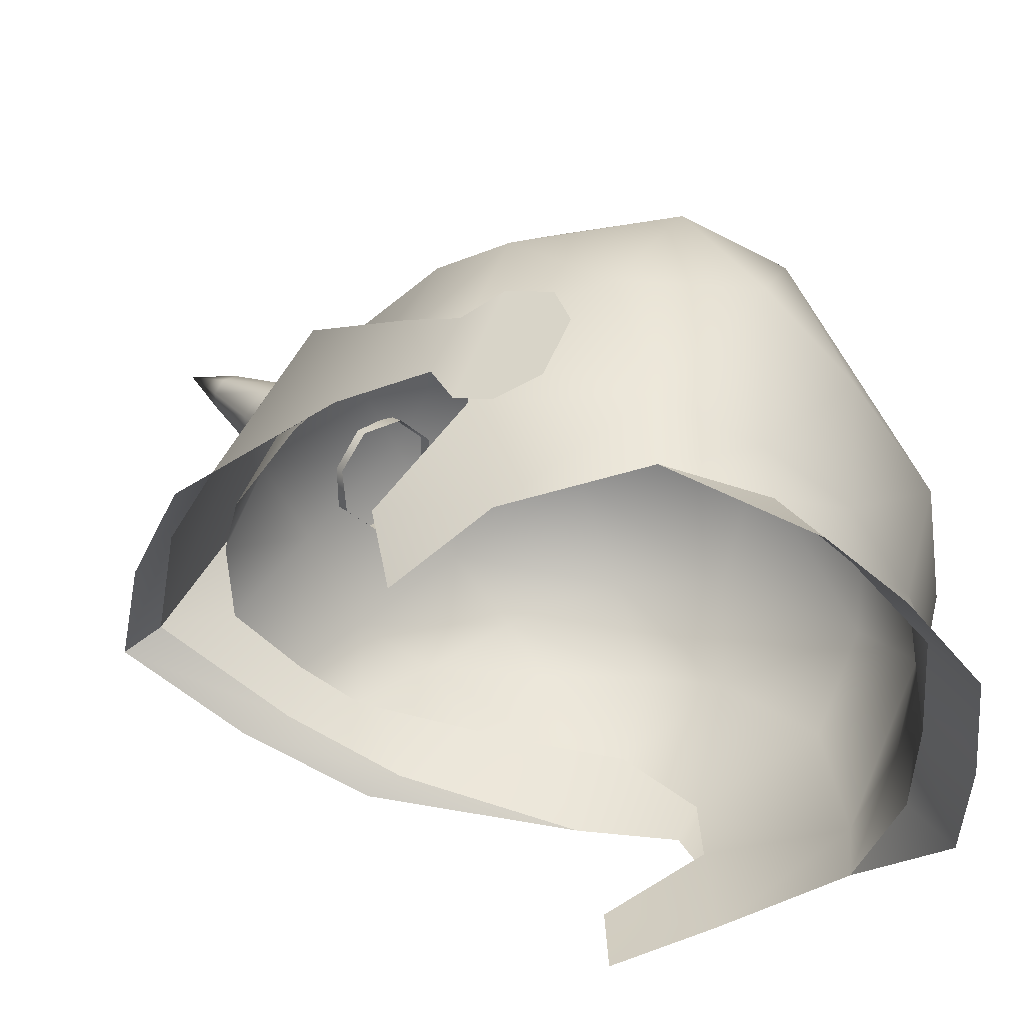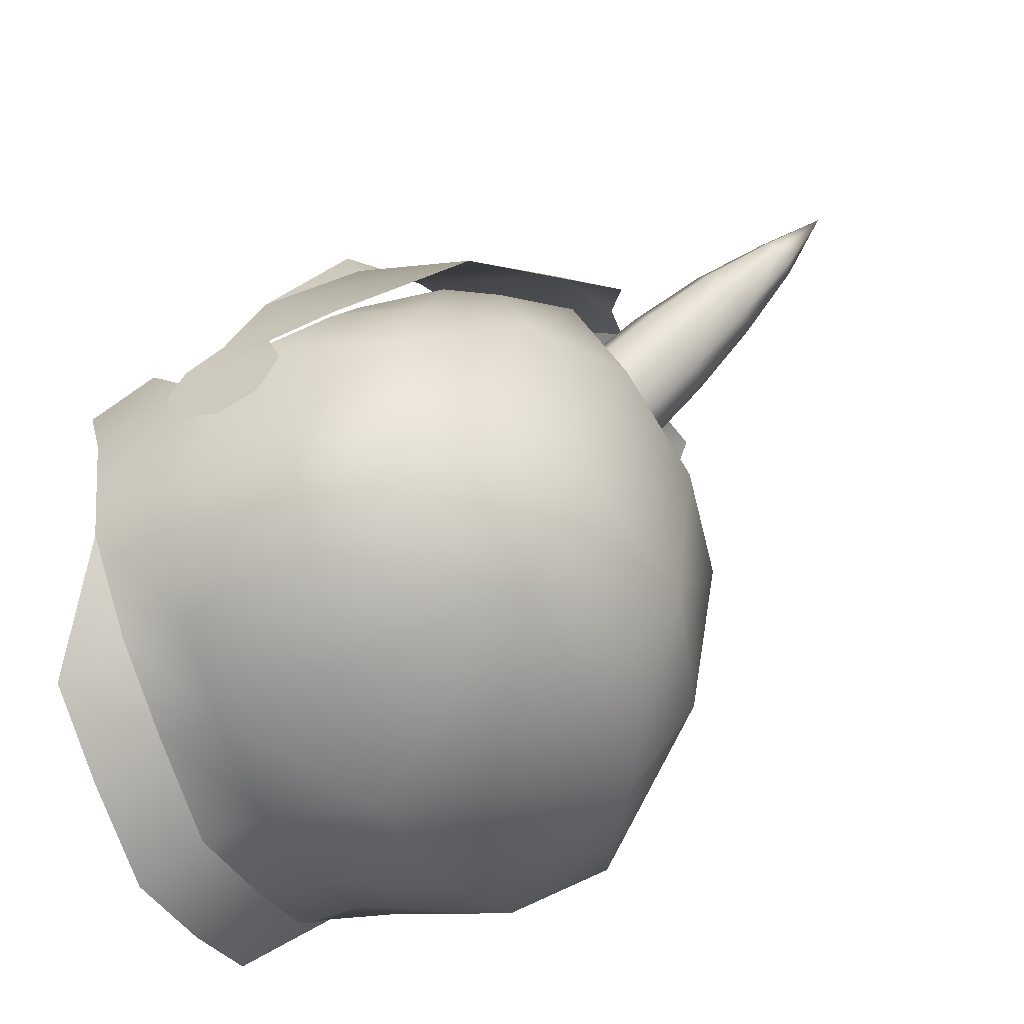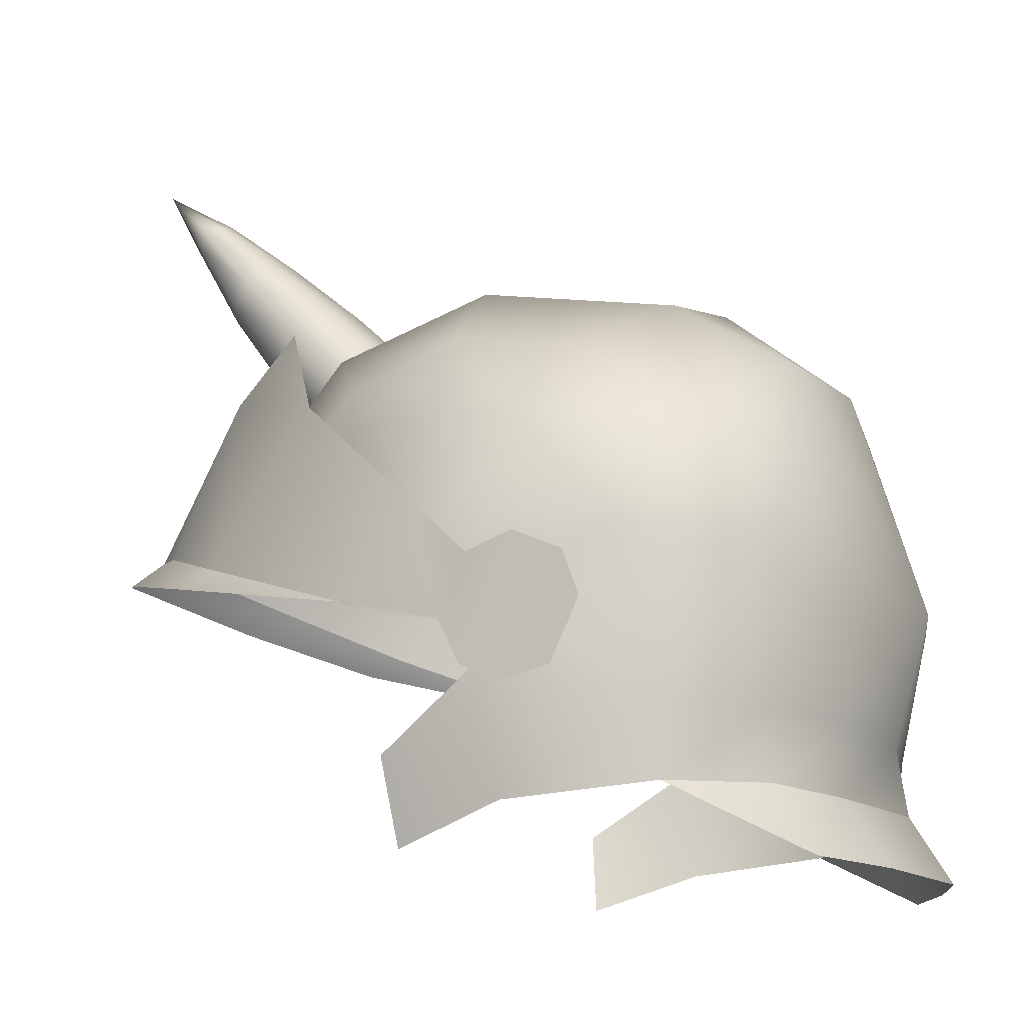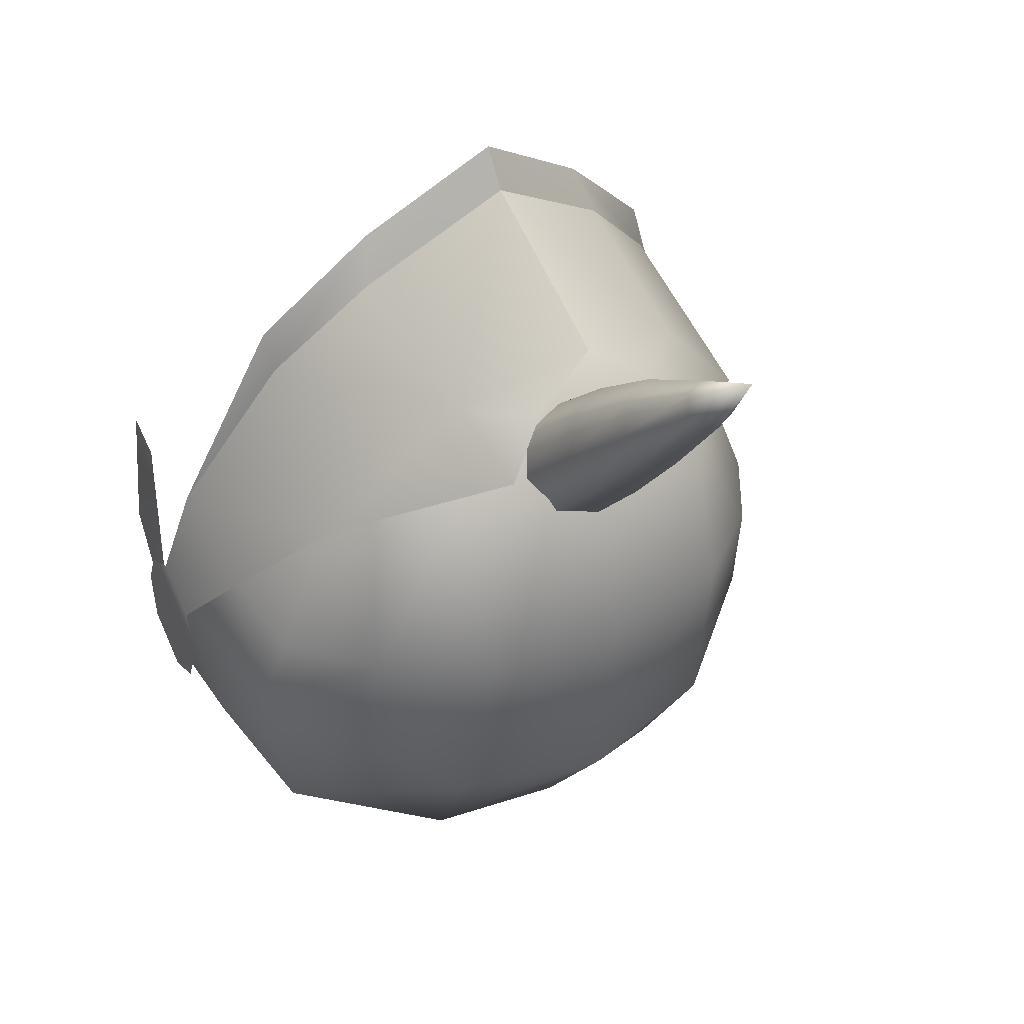
<metadata>
{"format":"obj","ext":"obj","renderer":"f3d","projection":"perspective","resolution":1024,"background":"white","views":[{"elev":-47.8,"azim":111.3,"up":"+Y"},{"elev":-54.5,"azim":111.5,"up":"+Z"},{"elev":-14.8,"azim":110.4,"up":"+Y"},{"elev":37.7,"azim":147.3,"up":"+Z"}]}
</metadata>
<code>
v -0.02761 1.076 0.2367
v -0.03484 1.107 0.3012
v -0.02486 1.122 0.2827
v -0.0386 1.06 0.2563
v -0.02486 1.093 0.3197
v -0.02736 1.043 0.2759
v -0.0007573 1.088 0.3274
v -0.0007573 1.083 0.2286
v -0.0007573 1.127 0.275
v -0.0007573 1.036 0.284
v -0.0195 1.14 0.3559
v -0.02726 1.151 0.3415
v -0.0007573 1.135 0.3619
v -0.0195 1.162 0.3271
v -0.0007573 1.166 0.3212
v -0.0007573 1.185 0.3898
v -0.01099 1.188 0.3866
v -0.01523 1.194 0.3787
v -0.01099 1.2 0.3708
v -0.0007573 1.202 0.3676
v -0.0007573 1.229 0.413
v -0.0007573 1.229 0.413
v -0.0007573 1.229 0.413
v -0.0007573 1.229 0.413
v 0.01798 1.14 0.3559
v 0.02334 1.093 0.3197
v 0.009477 1.188 0.3866
v 0.03332 1.107 0.3012
v 0.03709 1.06 0.2563
v 0.02575 1.151 0.3415
v 0.01372 1.194 0.3787
v 0.0261 1.076 0.2367
v 0.02334 1.122 0.2827
v 0.01798 1.162 0.3271
v 0.009477 1.2 0.3708
v 0.02584 1.043 0.2759
v -0.0007573 1.083 0.2286
v -0.0007573 1.127 0.275
v -0.0007573 1.166 0.3212
v -0.0007573 1.202 0.3676
v -0.0007573 1.229 0.413
v -0.0007573 1.229 0.413
v -0.0007573 1.229 0.413
v -0.0007573 1.229 0.413
v -0.08648 1.033 -0.03483
v -0.1543 0.9292 -0.03624
v -0.1754 0.9876 0.001223
v -0.1925 0.9255 0.0384
v -0.1821 0.8342 0.0235
v -0.1923 0.9891 0.09737
v -0.2027 0.9008 0.1241
v -0.1854 0.941 0.1659
v -0.181 1.003 0.1463
v -0.162 0.9474 0.2098
v -0.0888 0.9118 -0.06436
v -0.1283 0.8338 -0.01962
v -0.1552 1.004 0.2086
v -0.13 1.033 0.2231
v -0.1138 0.9956 0.2716
v -0.07385 1.01 0.3063
v -0.09267 0.9588 0.3117
v -0.05603 0.9667 0.3369
v -0.0007573 1.022 0.3097
v -0.0007573 0.9684 0.357
v -0.1367 0.9544 0.2531
v -0.08925 1.068 0.2472
v -0.1435 1.057 0.1512
v -0.08541 1.101 0.1558
v -0.0007573 1.085 0.2511
v -0.0007573 1.114 0.1489
v -0.0007573 1.1 0.03171
v -0.1518 1.041 0.08159
v -0.09435 1.077 0.03654
v -0.0007573 1.1 0.03171
v -0.0007573 1.04 -0.04308
v -0.0007573 0.9057 -0.08382
v -0.07059 0.8323 -0.05078
v -0.0007573 0.8302 -0.06196
v -0.0697 0.7926 -0.04658
v -0.0007573 0.7903 -0.06795
v -0.1269 0.794 -0.02182
v -0.1724 0.7915 0.02526
v -0.1812 0.7844 0.1108
v -0.1957 0.855 0.1194
v -0.1783 0.8122 0.18
v -0.1668 0.763 0.174
v -0.06946 0.7536 -0.07178
v -0.0007573 0.7903 -0.06795
v -0.0007573 0.7513 -0.09186
v -0.0697 0.7926 -0.04658
v -0.1271 0.7549 -0.04526
v -0.1269 0.794 -0.02182
v -0.1724 0.7915 0.02526
v 0.1739 0.9876 0.001223
v 0.1527 0.9292 -0.03624
v 0.08496 1.033 -0.03483
v 0.191 0.9255 0.0384
v 0.1806 0.8342 0.0235
v 0.1907 0.9891 0.09737
v 0.2012 0.9008 0.1241
v 0.1839 0.941 0.1659
v 0.1795 1.003 0.1463
v 0.1605 0.9474 0.2098
v 0.08728 0.9118 -0.06436
v 0.1268 0.8338 -0.01962
v 0.1537 1.004 0.2086
v 0.1285 1.033 0.2231
v 0.1123 0.9956 0.2716
v 0.07234 1.01 0.3063
v 0.09115 0.9588 0.3117
v 0.05451 0.9667 0.3369
v -0.0007573 1.022 0.3097
v -0.0007573 0.9684 0.357
v 0.1352 0.9544 0.2531
v 0.08774 1.068 0.2472
v 0.142 1.057 0.1512
v 0.0839 1.101 0.1558
v -0.0007573 1.085 0.2511
v -0.0007573 1.114 0.1489
v -0.0007573 1.1 0.03171
v 0.1503 1.041 0.08159
v 0.09284 1.077 0.03654
v -0.0007573 1.1 0.03171
v -0.0007573 1.04 -0.04308
v -0.0007573 0.9057 -0.08382
v 0.06907 0.8323 -0.05078
v -0.0007573 0.8302 -0.06196
v 0.06819 0.7926 -0.04658
v -0.0007573 0.7903 -0.06795
v 0.1253 0.794 -0.02182
v 0.1708 0.7915 0.02526
v 0.1797 0.7844 0.1108
v 0.1941 0.855 0.1194
v 0.1768 0.8122 0.18
v 0.1653 0.763 0.174
v -0.0007573 0.7513 -0.09186
v -0.0007573 0.7903 -0.06795
v 0.06795 0.7536 -0.07178
v 0.06819 0.7926 -0.04658
v 0.1256 0.7549 -0.04526
v 0.1253 0.794 -0.02182
v 0.1708 0.7915 0.02526
v -0.2074 0.9129 0.1204
v -0.2023 0.8538 0.1255
v -0.2042 0.8789 0.1377
v -0.1925 0.9465 0.1572
v -0.2086 0.9226 0.09409
v -0.2017 0.8438 0.1034
v -0.208 0.9099 0.06603
v -0.2027 0.8504 0.075
v -0.2059 0.8844 0.05766
v -0.1909 0.8956 0.2003
v -0.1535 1.02 0.2378
v -0.1397 0.9331 0.3029
v -0.07769 1.052 0.3203
v -0.06797 1.097 0.289
v -0.03925 1.08 0.3166
v -0.0007573 1.075 0.3479
v -0.0007573 0.9776 0.4096
v -0.08456 0.9566 0.3584
v -0.0007573 0.9638 0.4335
v -0.08456 0.9566 0.3584
v -0.07706 0.9437 0.385
v -0.0007573 0.9776 0.4096
v -0.1397 0.9331 0.3029
v -0.1407 0.9234 0.3248
v -0.1909 0.8956 0.2003
v 0.2027 0.8789 0.1377
v 0.2008 0.8538 0.1255
v 0.2059 0.9129 0.1204
v 0.1909 0.9465 0.1572
v 0.2071 0.9226 0.09409
v 0.2002 0.8438 0.1034
v 0.2065 0.9099 0.06603
v 0.2012 0.8504 0.075
v 0.2044 0.8844 0.05766
v 0.1894 0.8956 0.2003
v 0.152 1.02 0.2378
v 0.1382 0.9331 0.3029
v 0.07618 1.052 0.3203
v 0.06646 1.097 0.289
v 0.03774 1.08 0.3166
v -0.0007573 1.075 0.3479
v -0.0007573 0.9776 0.4096
v 0.08304 0.9566 0.3584
v 0.07555 0.9437 0.385
v 0.08304 0.9566 0.3584
v -0.0007573 0.9638 0.4335
v -0.0007573 0.9776 0.4096
v 0.1382 0.9331 0.3029
v 0.1392 0.9234 0.3248
v 0.1894 0.8956 0.2003
v -0.2074 0.9129 0.1204
v -0.2042 0.8789 0.1377
v -0.2023 0.8538 0.1255
v -0.1925 0.9465 0.1572
v -0.2086 0.9226 0.09409
v -0.2017 0.8438 0.1034
v -0.208 0.9099 0.06603
v -0.2027 0.8504 0.075
v -0.2059 0.8844 0.05766
v -0.1909 0.8956 0.2003
v -0.1535 1.02 0.2378
v -0.1397 0.9331 0.3029
v -0.07769 1.052 0.3203
v -0.06797 1.097 0.289
v -0.03925 1.08 0.3166
v -0.0007573 1.075 0.3479
v -0.0007573 0.9776 0.4096
v -0.08456 0.9566 0.3584
v -0.0007573 0.9638 0.4335
v -0.07706 0.9437 0.385
v -0.08456 0.9566 0.3584
v -0.0007573 0.9776 0.4096
v -0.1397 0.9331 0.3029
v -0.1407 0.9234 0.3248
v -0.1909 0.8956 0.2003
v 0.2027 0.8789 0.1377
v 0.2059 0.9129 0.1204
v 0.2008 0.8538 0.1255
v 0.1909 0.9465 0.1572
v 0.2071 0.9226 0.09409
v 0.2002 0.8438 0.1034
v 0.2065 0.9099 0.06603
v 0.2012 0.8504 0.075
v 0.2044 0.8844 0.05766
v 0.1894 0.8956 0.2003
v 0.152 1.02 0.2378
v 0.1382 0.9331 0.3029
v 0.07618 1.052 0.3203
v 0.06646 1.097 0.289
v 0.03774 1.08 0.3166
v -0.0007573 1.075 0.3479
v -0.0007573 0.9776 0.4096
v 0.08304 0.9566 0.3584
v 0.07555 0.9437 0.385
v -0.0007573 0.9638 0.4335
v 0.08304 0.9566 0.3584
v -0.0007573 0.9776 0.4096
v 0.1382 0.9331 0.3029
v 0.1392 0.9234 0.3248
v 0.1894 0.8956 0.2003
v -0.08648 1.033 -0.03483
v -0.1754 0.9876 0.001223
v -0.1543 0.9292 -0.03624
v -0.1925 0.9255 0.0384
v -0.1821 0.8342 0.0235
v -0.1923 0.9891 0.09737
v -0.2027 0.9008 0.1241
v -0.1854 0.941 0.1659
v -0.181 1.003 0.1463
v -0.162 0.9474 0.2098
v -0.0888 0.9118 -0.06436
v -0.1283 0.8338 -0.01962
v -0.1552 1.004 0.2086
v -0.13 1.033 0.2231
v -0.1138 0.9956 0.2716
v -0.07385 1.01 0.3063
v -0.09267 0.9588 0.3117
v -0.05603 0.9667 0.3369
v -0.0007573 1.022 0.3097
v -0.0007573 0.9684 0.357
v -0.1367 0.9544 0.2531
v -0.08925 1.068 0.2472
v -0.1435 1.057 0.1512
v -0.08541 1.101 0.1558
v -0.0007573 1.085 0.2511
v -0.0007573 1.109 0.1486
v -0.0007573 1.1 0.03171
v -0.1518 1.041 0.08159
v -0.09435 1.077 0.03654
v -0.0007573 1.1 0.03171
v -0.0007573 1.04 -0.04308
v -0.0007573 0.9057 -0.08382
v -0.07059 0.8323 -0.05078
v -0.0007573 0.8302 -0.06196
v -0.0697 0.7926 -0.04658
v -0.0007573 0.7903 -0.06795
v -0.1269 0.794 -0.02182
v -0.1724 0.7915 0.02526
v -0.1812 0.7844 0.1108
v -0.1957 0.855 0.1194
v -0.1783 0.8122 0.18
v -0.1668 0.763 0.174
v -0.06946 0.7536 -0.07178
v -0.0007573 0.7513 -0.09186
v -0.0007573 0.7903 -0.06795
v -0.0697 0.7926 -0.04658
v -0.1271 0.7549 -0.04526
v -0.1269 0.794 -0.02182
v -0.1724 0.7915 0.02526
v 0.1739 0.9876 0.001223
v 0.08496 1.033 -0.03483
v 0.1527 0.9292 -0.03624
v 0.191 0.9255 0.0384
v 0.1806 0.8342 0.0235
v 0.1907 0.9891 0.09737
v 0.2012 0.9008 0.1241
v 0.1839 0.941 0.1659
v 0.1795 1.003 0.1463
v 0.1605 0.9474 0.2098
v 0.08728 0.9118 -0.06436
v 0.1268 0.8338 -0.01962
v 0.1537 1.004 0.2086
v 0.1285 1.033 0.2231
v 0.1123 0.9956 0.2716
v 0.07234 1.01 0.3063
v 0.09115 0.9588 0.3117
v 0.05451 0.9667 0.3369
v -0.0007573 1.022 0.3097
v -0.0007573 0.9684 0.357
v 0.1352 0.9544 0.2531
v 0.08774 1.068 0.2472
v 0.142 1.057 0.1512
v 0.0839 1.101 0.1558
v -0.0007573 1.085 0.2511
v -0.0007573 1.109 0.1486
v -0.0007573 1.1 0.03171
v 0.1503 1.041 0.08159
v 0.09284 1.077 0.03654
v -0.0007573 1.1 0.03171
v -0.0007573 1.04 -0.04308
v -0.0007573 0.9057 -0.08382
v 0.06907 0.8323 -0.05078
v -0.0007573 0.8302 -0.06196
v 0.06819 0.7926 -0.04658
v -0.0007573 0.7903 -0.06795
v 0.1253 0.794 -0.02182
v 0.1708 0.7915 0.02526
v 0.1797 0.7844 0.1108
v 0.1941 0.855 0.1194
v 0.1768 0.8122 0.18
v 0.1653 0.763 0.174
v -0.0007573 0.7513 -0.09186
v 0.06795 0.7536 -0.07178
v -0.0007573 0.7903 -0.06795
v 0.06819 0.7926 -0.04658
v 0.1256 0.7549 -0.04526
v 0.1253 0.794 -0.02182
v 0.1708 0.7915 0.02526
o BronzeHelmetMare
f 1 2 3
f 4 2 1
f 4 5 2
f 6 5 4
f 6 7 5
f 1 3 8
f 8 3 9
f 10 7 6
f 5 11 2
f 2 11 12
f 2 12 3
f 5 13 11
f 7 13 5
f 3 12 14
f 3 14 9
f 9 14 15
f 13 16 11
f 11 16 17
f 11 17 12
f 12 17 18
f 12 18 14
f 14 18 19
f 14 19 15
f 15 19 20
f 17 16 21
f 18 17 22
f 19 18 23
f 20 19 24
f 25 16 13
f 25 13 26
f 27 16 25
f 28 25 26
f 28 26 29
f 30 25 28
f 30 27 25
f 31 27 30
f 32 28 29
f 33 28 32
f 33 30 28
f 34 30 33
f 34 31 30
f 35 31 34
f 29 26 36
f 26 7 36
f 37 33 32
f 38 33 37
f 38 34 33
f 39 34 38
f 39 35 34
f 40 35 39
f 36 7 10
f 41 27 31
f 42 31 35
f 43 35 40
f 26 13 7
f 44 16 27
f 45 46 47
f 47 46 48
f 46 49 48
f 50 47 48
f 49 51 48
f 48 51 50
f 50 51 52
f 50 52 53
f 53 52 54
f 45 55 46
f 55 56 46
f 56 49 46
f 53 54 57
f 58 53 57
f 59 58 57
f 57 54 59
f 60 58 59
f 59 61 60
f 60 61 62
f 62 63 60
f 64 63 62
f 59 54 65
f 59 65 61
f 66 58 60
f 58 66 67
f 67 53 58
f 67 66 68
f 66 69 68
f 60 69 66
f 63 69 60
f 68 69 70
f 71 68 70
f 67 68 72
f 72 68 73
f 73 68 74
f 74 45 73
f 75 45 74
f 76 45 75
f 50 67 72
f 47 50 72
f 73 45 47
f 73 47 72
f 55 45 76
f 76 77 55
f 78 77 76
f 77 56 55
f 77 78 79
f 79 78 80
f 81 77 79
f 56 77 81
f 82 56 81
f 49 56 82
f 83 49 82
f 84 49 83
f 84 51 49
f 84 83 85
f 85 83 86
f 53 67 50
f 87 88 89
f 90 88 87
f 91 90 87
f 92 90 91
f 93 92 91
f 94 95 96
f 97 95 94
f 97 98 95
f 97 94 99
f 97 100 98
f 99 100 97
f 101 100 99
f 102 101 99
f 103 101 102
f 95 104 96
f 95 105 104
f 95 98 105
f 106 103 102
f 106 102 107
f 106 107 108
f 108 103 106
f 108 107 109
f 109 110 108
f 111 110 109
f 109 112 111
f 111 112 113
f 114 103 108
f 110 114 108
f 109 107 115
f 116 115 107
f 107 102 116
f 117 115 116
f 117 118 115
f 115 118 109
f 109 118 112
f 119 118 117
f 119 117 120
f 121 117 116
f 122 117 121
f 123 117 122
f 122 96 123
f 123 96 124
f 124 96 125
f 121 116 99
f 121 99 94
f 94 96 122
f 121 94 122
f 125 96 104
f 104 126 125
f 125 126 127
f 104 105 126
f 128 127 126
f 129 127 128
f 128 126 130
f 130 126 105
f 130 105 131
f 131 105 98
f 131 98 132
f 132 98 133
f 98 100 133
f 134 132 133
f 135 132 134
f 99 116 102
f 136 137 138
f 138 137 139
f 138 139 140
f 140 139 141
f 140 141 142
f 143 144 145
f 145 146 143
f 144 143 147
f 144 147 148
f 148 147 149
f 148 149 150
f 150 149 151
f 152 146 145
f 152 153 146
f 154 153 152
f 154 155 153
f 156 153 155
f 155 157 156
f 157 155 158
f 155 159 158
f 159 155 160
f 160 155 154
f 161 162 163
f 164 162 161
f 162 165 163
f 163 165 166
f 165 167 166
f 168 169 170
f 170 171 168
f 172 170 169
f 173 172 169
f 174 172 173
f 175 174 173
f 176 174 175
f 168 171 177
f 171 178 177
f 177 178 179
f 178 180 179
f 180 178 181
f 181 182 180
f 183 180 182
f 183 184 180
f 185 180 184
f 179 180 185
f 186 187 188
f 188 187 189
f 186 190 187
f 191 190 186
f 191 192 190
f 193 194 195
f 194 193 196
f 195 197 193
f 195 198 197
f 198 199 197
f 198 200 199
f 200 201 199
f 202 194 196
f 202 196 203
f 204 202 203
f 204 203 205
f 206 205 203
f 205 206 207
f 207 208 205
f 205 208 209
f 209 210 205
f 210 204 205
f 211 212 213
f 214 211 213
f 213 212 215
f 212 216 215
f 215 216 217
f 218 219 220
f 219 218 221
f 222 220 219
f 223 220 222
f 224 223 222
f 225 223 224
f 226 225 224
f 218 227 221
f 221 227 228
f 227 229 228
f 228 229 230
f 230 231 228
f 231 230 232
f 233 232 230
f 233 230 234
f 235 234 230
f 229 235 230
f 236 237 238
f 237 239 238
f 236 238 240
f 241 236 240
f 241 240 242
f 243 244 245
f 244 246 245
f 245 246 247
f 248 246 244
f 247 246 249
f 246 248 249
f 248 250 249
f 248 251 250
f 251 252 250
f 243 245 253
f 253 245 254
f 254 245 247
f 251 255 252
f 256 255 251
f 257 255 256
f 255 257 252
f 258 257 256
f 257 258 259
f 258 260 259
f 260 258 261
f 262 260 261
f 257 263 252
f 257 259 263
f 264 258 256
f 256 265 264
f 265 256 251
f 265 266 264
f 264 266 267
f 258 264 267
f 261 258 267
f 266 268 267
f 269 268 266
f 265 270 266
f 270 271 266
f 271 272 266
f 272 271 243
f 273 272 243
f 274 273 243
f 248 270 265
f 244 270 248
f 271 244 243
f 271 270 244
f 253 274 243
f 274 253 275
f 276 274 275
f 275 253 254
f 275 277 276
f 277 278 276
f 279 277 275
f 254 279 275
f 280 279 254
f 247 280 254
f 281 280 247
f 282 281 247
f 282 247 249
f 282 283 281
f 283 284 281
f 251 248 265
f 285 286 287
f 288 285 287
f 289 285 288
f 290 289 288
f 291 289 290
f 292 293 294
f 295 292 294
f 295 294 296
f 295 297 292
f 295 296 298
f 297 295 298
f 299 297 298
f 300 297 299
f 301 300 299
f 294 293 302
f 294 302 303
f 294 303 296
f 304 300 301
f 304 305 300
f 304 306 305
f 306 304 301
f 306 307 305
f 307 306 308
f 309 307 308
f 307 309 310
f 309 311 310
f 312 306 301
f 308 306 312
f 307 313 305
f 314 305 313
f 305 314 300
f 315 314 313
f 315 313 316
f 313 307 316
f 307 310 316
f 317 315 316
f 317 318 315
f 319 314 315
f 320 319 315
f 321 320 315
f 320 321 293
f 321 322 293
f 322 323 293
f 319 297 314
f 319 292 297
f 292 320 293
f 319 320 292
f 323 302 293
f 302 323 324
f 323 325 324
f 302 324 303
f 326 324 325
f 327 326 325
f 326 328 324
f 328 303 324
f 328 329 303
f 329 296 303
f 329 330 296
f 330 331 296
f 296 331 298
f 332 331 330
f 333 332 330
f 297 300 314
f 334 335 336
f 335 337 336
f 335 338 337
f 338 339 337
f 338 340 339

</code>
